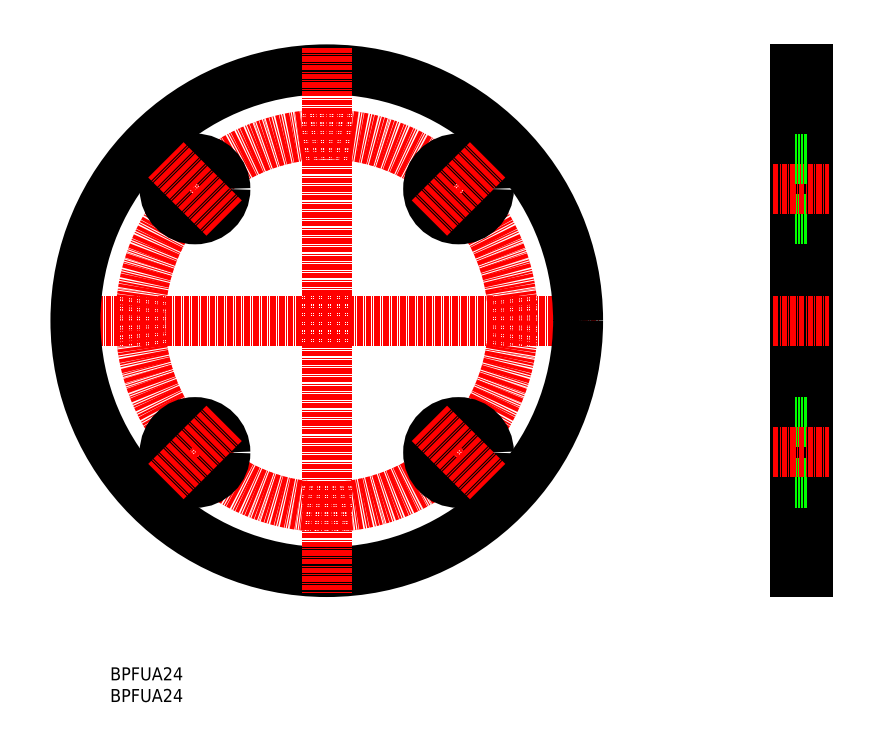
<metadata>
{"format":"dxf","ext":"dxf","renderer":"ezdxf+matplotlib","layout":"modelspace","background":"white","min_lineweight":24,"dpi":150}
</metadata>
<code>
0
SECTION
2
ENTITIES
0
INSERT
8
0
2
*U4
10
0
20
0
30
0
0
INSERT
8
0
2
*U5
10
0
20
0
30
0
0
LINE
8
CENTER
10
-13
20
88
30
0
11
113
21
88
31
0
0
CIRCLE
8
0
10
50
20
88
30
0
40
58
0
CIRCLE
8
CENTER
10
50
20
88
30
0
40
43
0
LINE
8
CENTER
10
50
20
151
30
0
11
50
21
25
31
0
0
CIRCLE
8
0
10
19.59
20
57.59
30
0
40
7
0
CIRCLE
8
0
10
19.59
20
118.4
30
0
40
7
0
CIRCLE
8
0
10
80.41
20
57.59
30
0
40
7
0
CIRCLE
8
0
10
80.41
20
118.4
30
0
40
7
0
LINE
8
CENTER
10
73.69
20
111.7
30
0
11
87.12
21
125.1
31
0
0
LINE
8
0
10
158
20
146
30
0
11
158
21
30
31
0
0
LINE
8
0
10
161
20
146
30
0
11
161
21
30
31
0
0
LINE
8
0
10
158
20
64.59
30
0
11
161
21
64.59
31
0
0
LINE
8
0
10
158
20
50.59
30
0
11
161
21
50.59
31
0
0
LINE
8
0
10
158
20
30
30
0
11
161
21
30
31
0
0
LINE
8
CENTER
10
153
20
57.59
30
0
11
166
21
57.59
31
0
0
LINE
8
CENTER
10
153
20
88
30
0
11
166
21
88
31
0
0
LINE
8
0
10
158
20
111.4
30
0
11
161
21
111.4
31
0
0
LINE
8
CENTER
10
153
20
118.4
30
0
11
166
21
118.4
31
0
0
LINE
8
0
10
158
20
146
30
0
11
161
21
146
31
0
0
LINE
8
0
10
158
20
125.4
30
0
11
161
21
125.4
31
0
0
LINE
8
CENTER
10
26.31
20
111.7
30
0
11
12.88
21
125.1
31
0
0
LINE
8
CENTER
10
26.31
20
64.31
30
0
11
12.88
21
50.88
31
0
0
LINE
8
CENTER
10
73.69
20
64.31
30
0
11
87.12
21
50.88
31
0
0
ENDSEC
0
EOF

</code>
